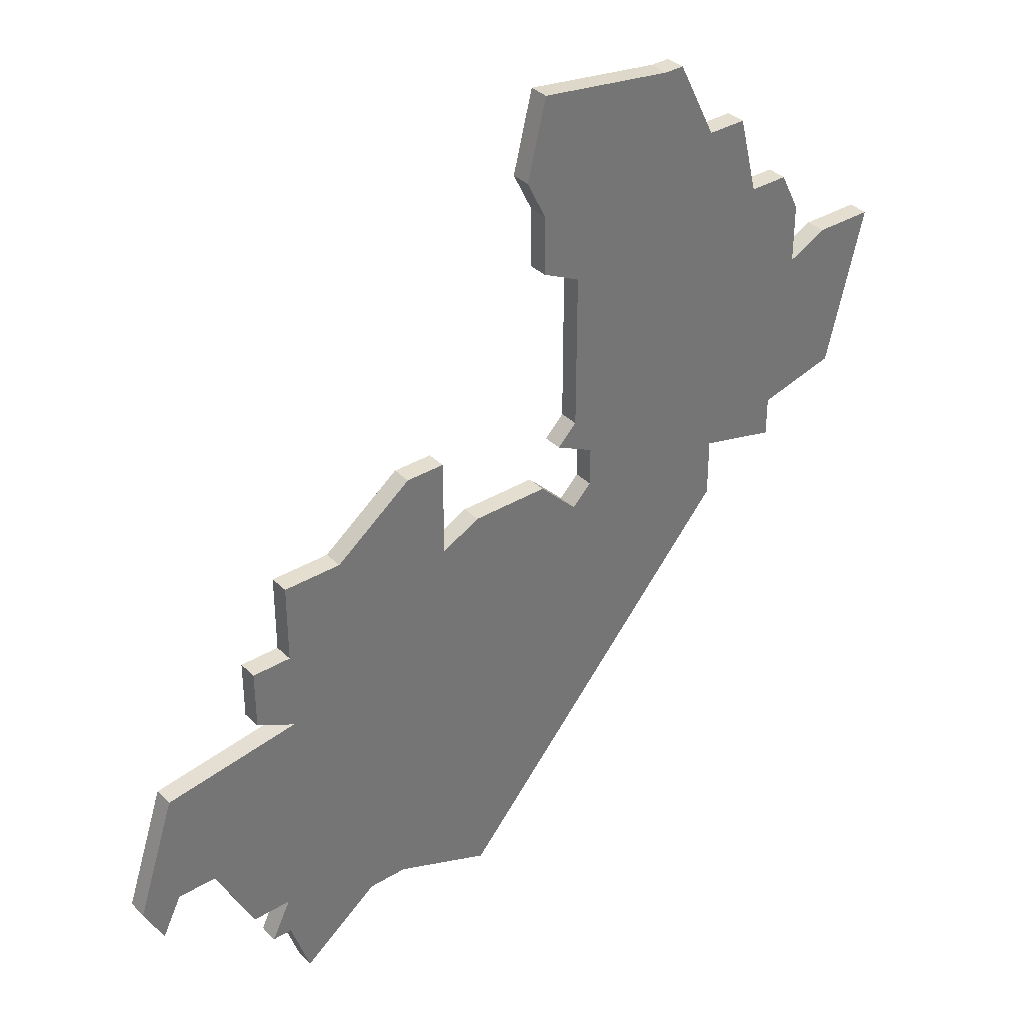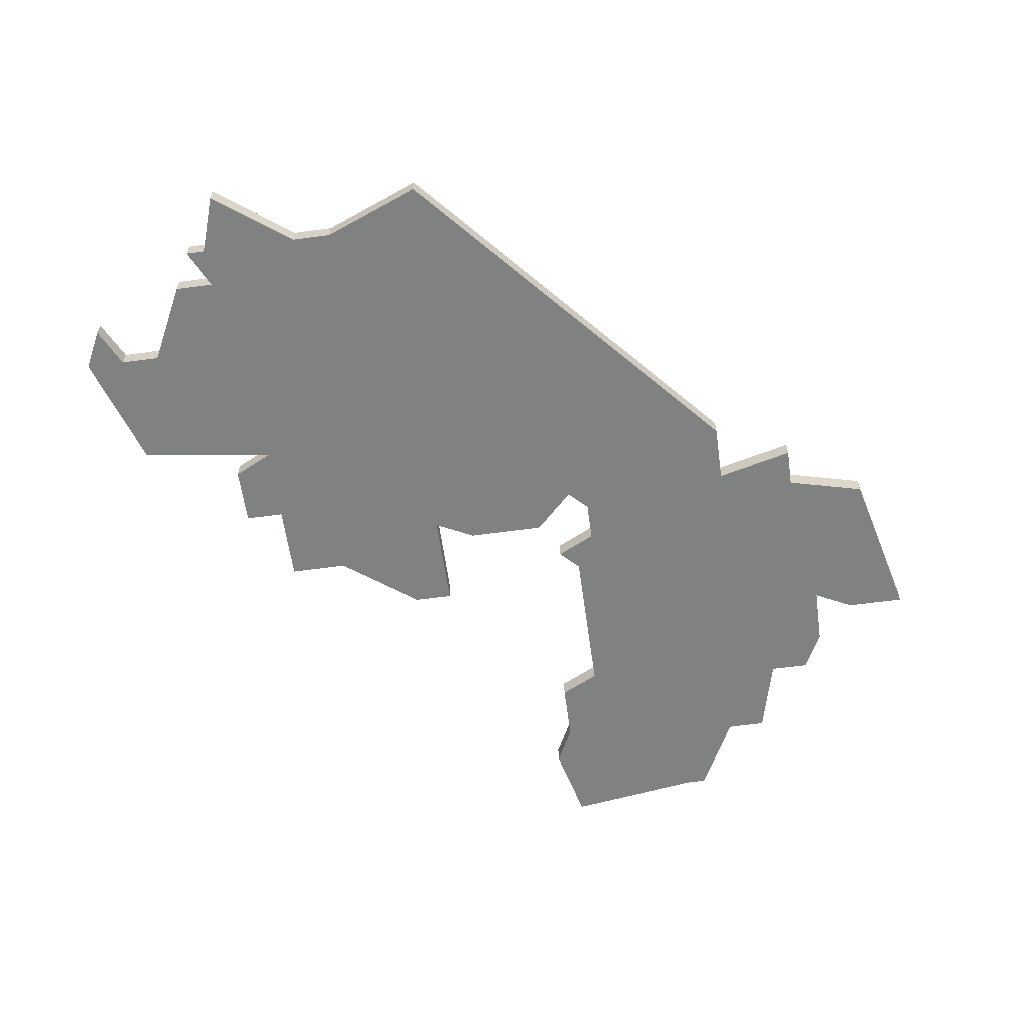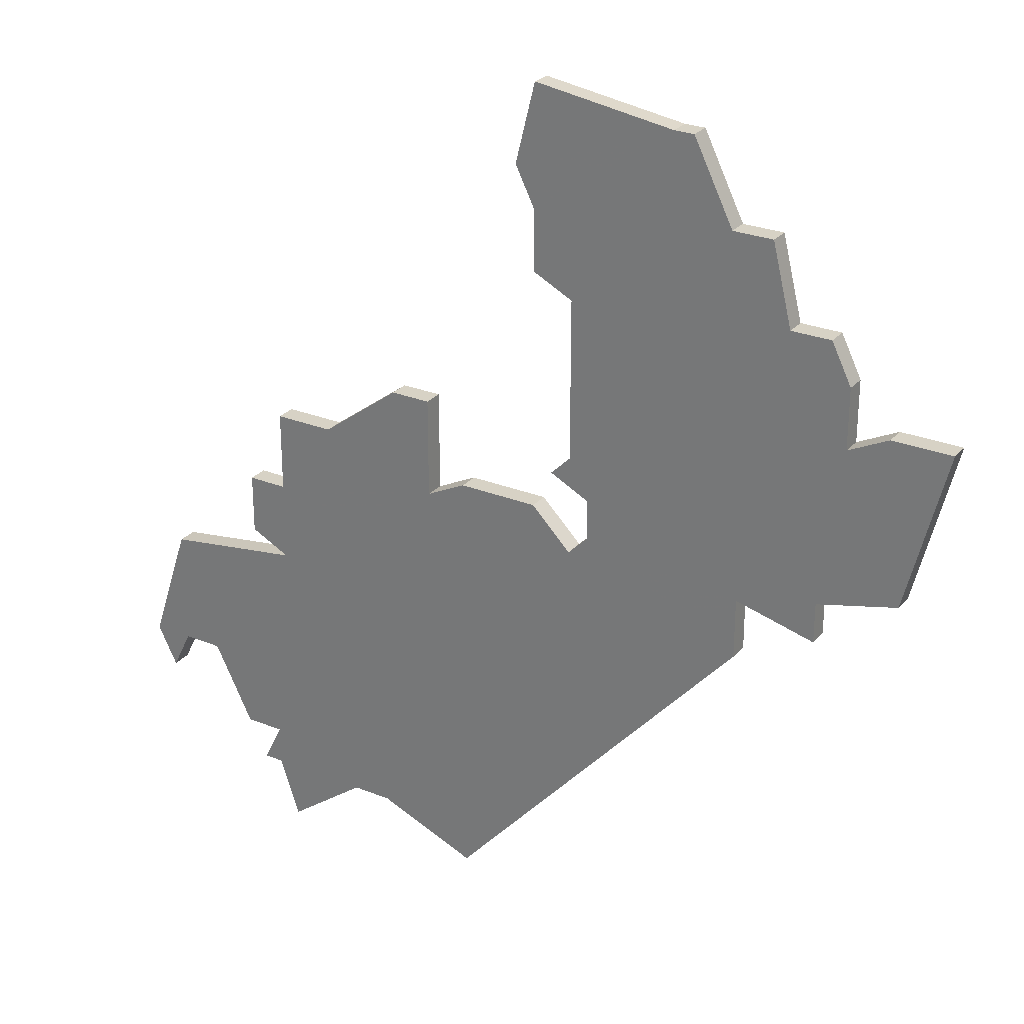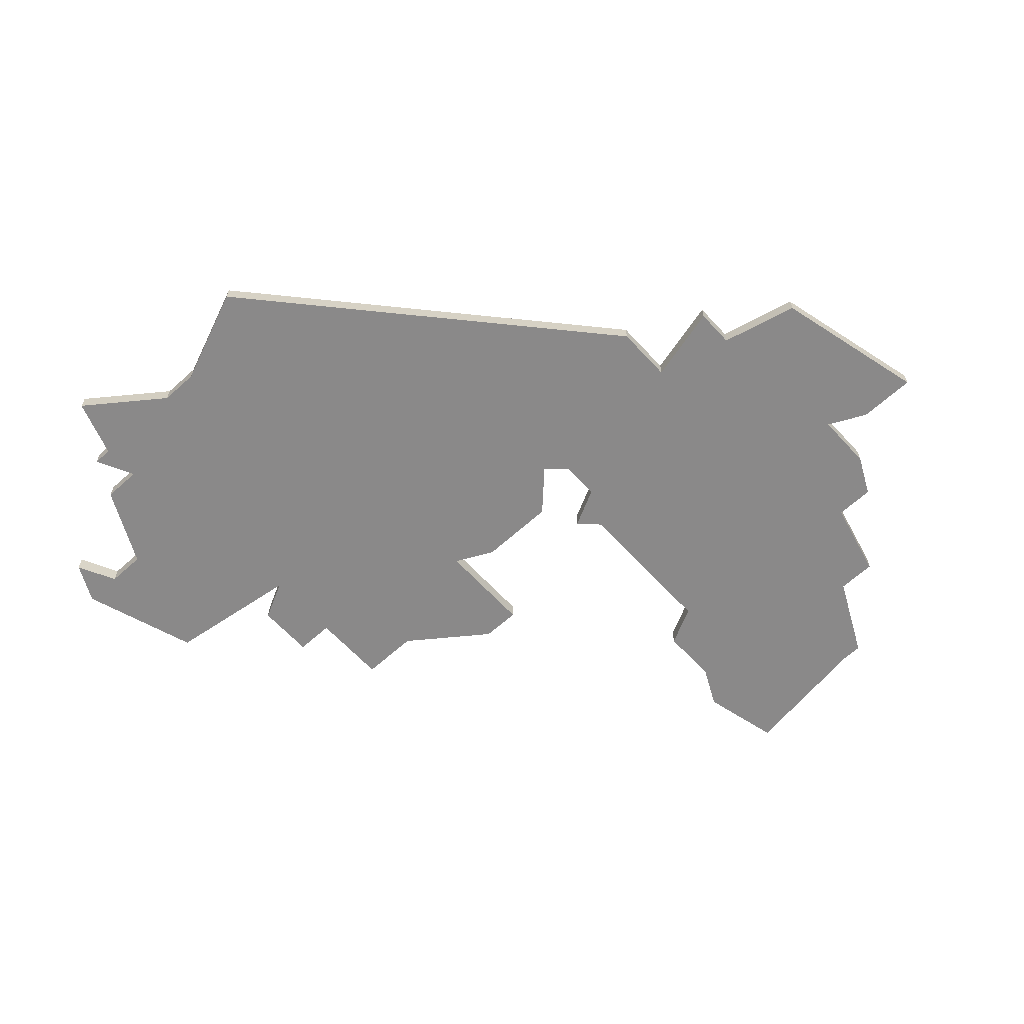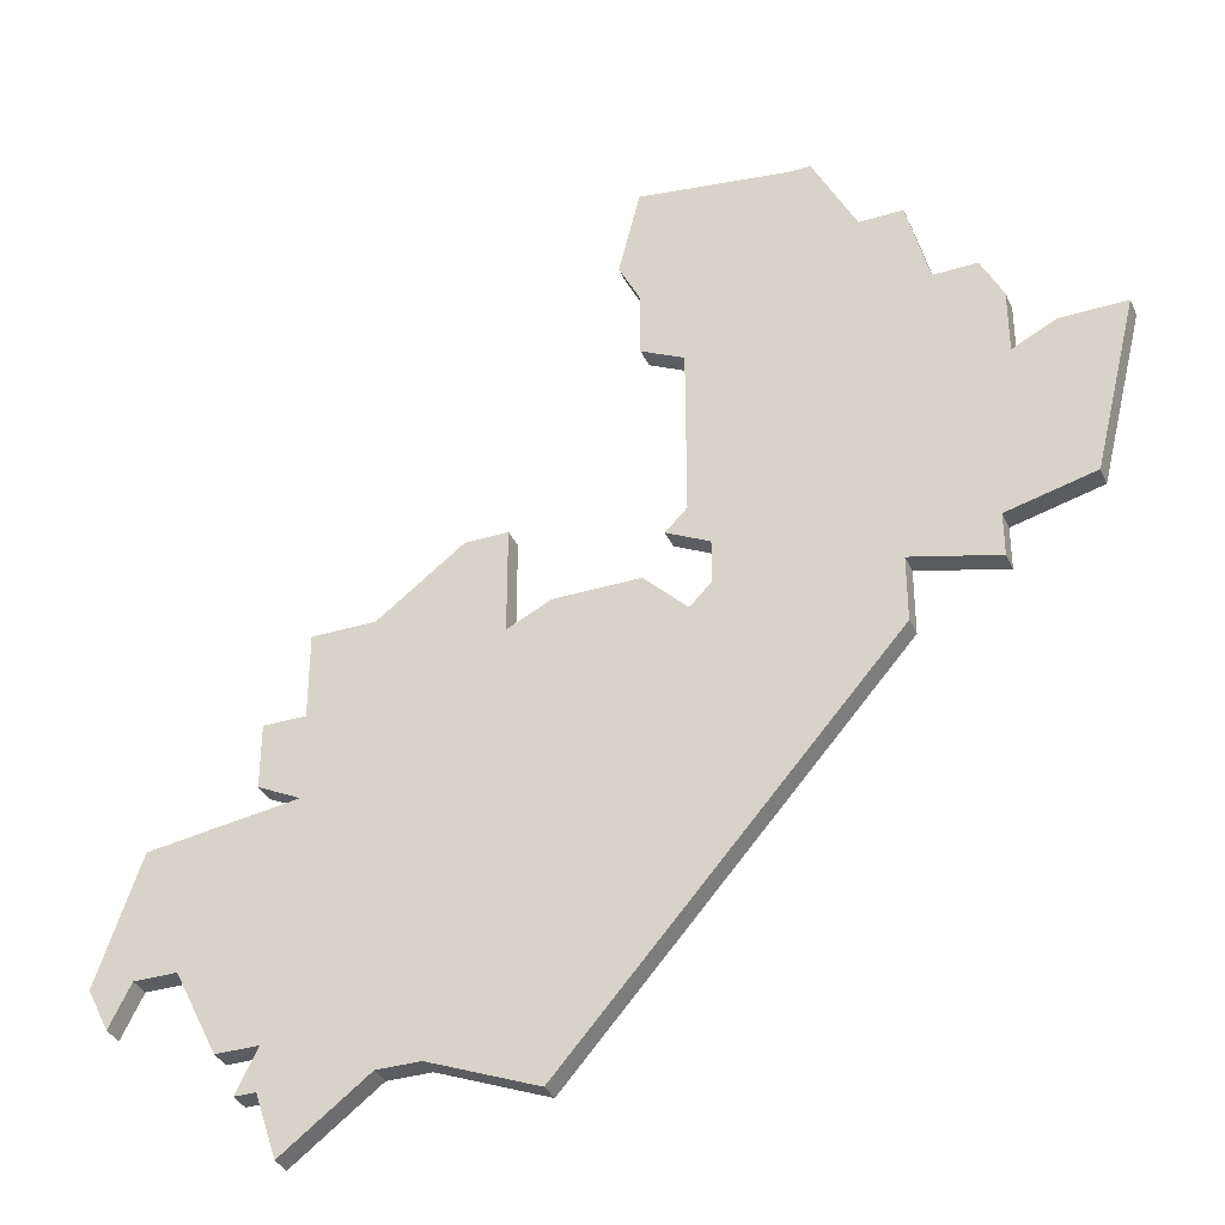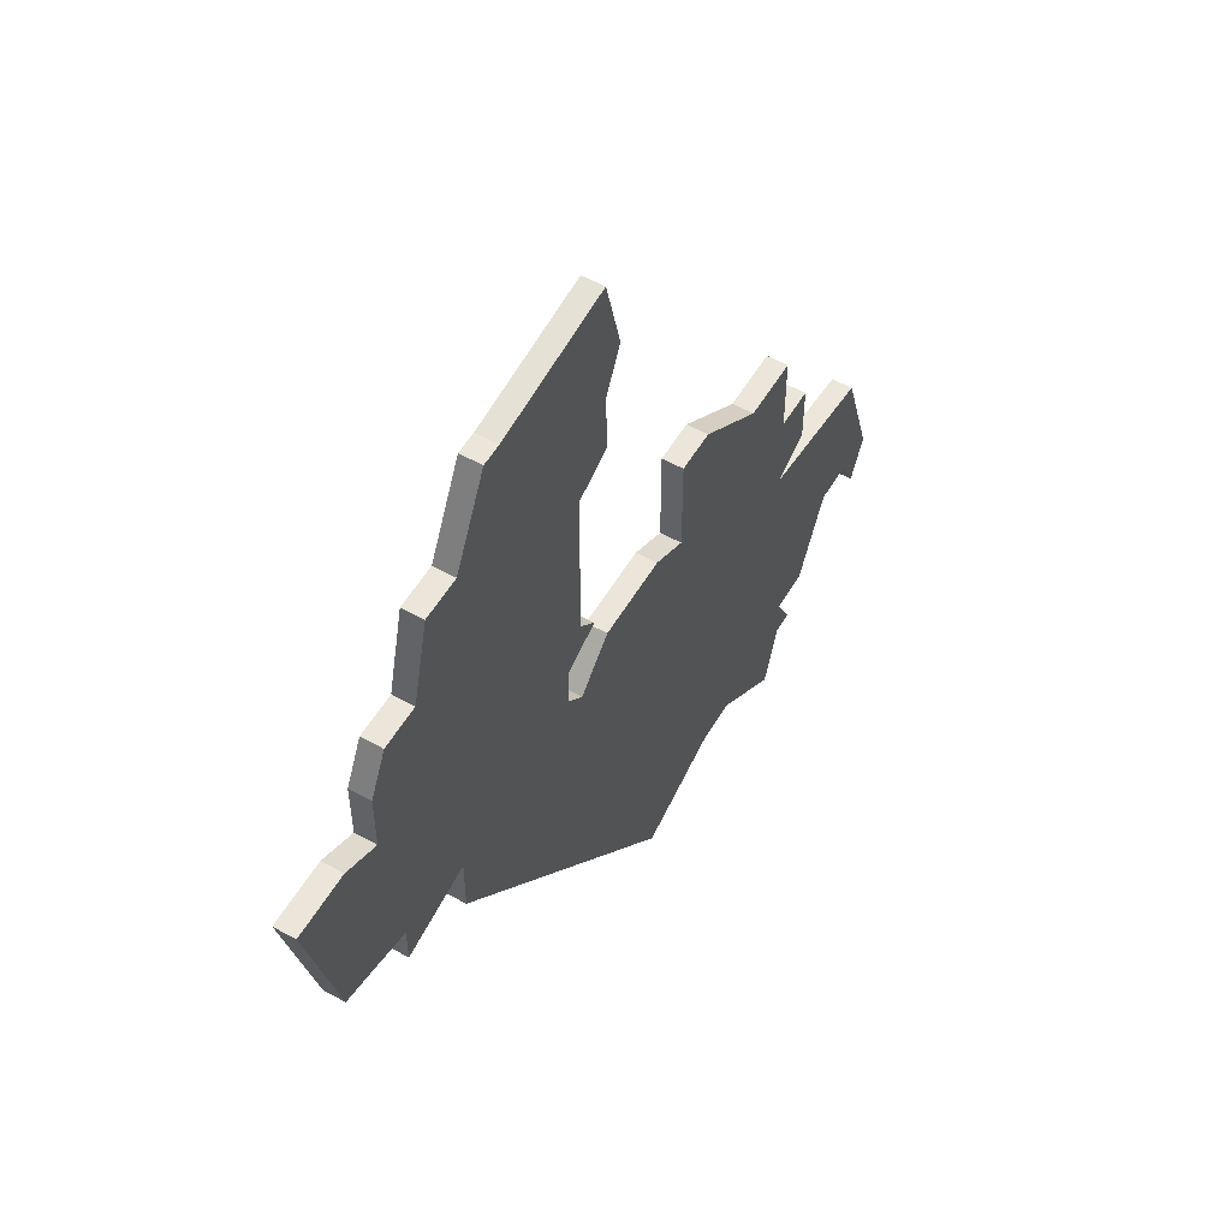
<metadata>
{"format":"obj","ext":"obj","renderer":"f3d","projection":"perspective","resolution":1024,"background":"white","views":[{"elev":35.9,"azim":-38.4,"up":"+Y"},{"elev":-60.3,"azim":7.9,"up":"+Z"},{"elev":27.3,"azim":31.8,"up":"+Y"},{"elev":-63.3,"azim":42.5,"up":"+Z"},{"elev":-35.4,"azim":22.0,"up":"+Y"},{"elev":55.4,"azim":120.3,"up":"+Y"}]}
</metadata>
<code>
v 4385 -1051 0
v 4385 -1051 1
v 4393 -1034 0
v 4393 -1034 1
v 4393 -1043 0
v 4393 -1043 1
v 4393 -1055 0
v 4393 -1055 1
v 4393 -1040 0
v 4393 -1040 1
v 4401 -1035 0
v 4401 -1035 1
v 4376 -1058 0
v 4376 -1058 1
v 4376 -1075 0
v 4376 -1075 1
v 4376 -1061 0
v 4376 -1061 1
v 4409 -1045 0
v 4409 -1045 1
v 4409 -1048 0
v 4409 -1048 1
v 4384 -1075 0
v 4384 -1075 1
v 4392 -1038 0
v 4392 -1038 1
v 4400 -1035 0
v 4400 -1035 1
v 4375 -1073 0
v 4375 -1073 1
v 4408 -1058 0
v 4408 -1058 1
v 4408 -1043 0
v 4408 -1043 1
v 4408 -1056 0
v 4408 -1056 1
v 4382 -1075 0
v 4382 -1075 1
v 4373 -1069 0
v 4373 -1069 1
v 4406 -1043 0
v 4406 -1043 1
v 4381 -1054 0
v 4381 -1054 1
v 4414 -1047 0
v 4414 -1047 1
v 4389 -1077 0
v 4389 -1077 1
v 4389 -1055 0
v 4389 -1055 1
v 4405 -1039 0
v 4405 -1039 1
v 4396 -1054 0
v 4396 -1054 1
v 4396 -1056 0
v 4396 -1056 1
v 4371 -1069 0
v 4371 -1069 1
v 4371 -1063 0
v 4371 -1063 1
v 4404 -1060 0
v 4404 -1060 1
v 4404 -1057 0
v 4404 -1057 1
v 4412 -1055 0
v 4412 -1055 1
v 4387 -1051 0
v 4387 -1051 1
v 4387 -1056 0
v 4387 -1056 1
v 4395 -1052 0
v 4395 -1052 1
v 4395 -1044 0
v 4395 -1044 1
v 4395 -1057 0
v 4395 -1057 1
v 4370 -1071 0
v 4370 -1071 1
v 4403 -1039 0
v 4403 -1039 1
v 4378 -1058 0
v 4378 -1058 1
v 4378 -1078 0
v 4378 -1078 1
v 4378 -1062 0
v 4378 -1062 1
v 4378 -1054 0
v 4378 -1054 1
v 4411 -1047 0
v 4411 -1047 1
v 4394 -1053 0
v 4394 -1053 1
v 4369 -1069 0
v 4369 -1069 1
v 4377 -1075 0
v 4377 -1075 1
v 4377 -1073 0
v 4377 -1073 1
f 59 57 93
f 77 93 57
f 59 39 57
f 39 97 29
f 83 95 37
f 37 97 85
f 95 97 37
f 85 97 39
f 23 37 85
f 15 97 95
f 23 69 75
f 39 59 85
f 81 85 17
f 17 13 81
f 43 81 87
f 81 69 85
f 69 43 1
f 81 43 69
f 23 85 69
f 69 1 67
f 49 75 69
f 23 75 47
f 49 7 75
f 61 75 55
f 71 53 91
f 21 53 71
f 53 63 55
f 35 31 63
f 55 63 61
f 21 65 35
f 89 65 21
f 63 21 35
f 53 21 63
f 61 47 75
f 41 21 71
f 9 73 5
f 79 9 27
f 27 25 3
f 27 11 79
f 73 9 79
f 9 25 27
f 71 73 41
f 65 89 45
f 41 79 51
f 19 41 33
f 41 73 79
f 41 19 21
f 94 58 60
f 58 94 78
f 58 40 60
f 30 98 40
f 38 96 84
f 86 98 38
f 38 98 96
f 40 98 86
f 86 38 24
f 96 98 16
f 76 70 24
f 86 60 40
f 18 86 82
f 82 14 18
f 88 82 44
f 86 70 82
f 2 44 70
f 70 44 82
f 70 86 24
f 68 2 70
f 70 76 50
f 48 76 24
f 76 8 50
f 56 76 62
f 92 54 72
f 72 54 22
f 56 64 54
f 64 32 36
f 62 64 56
f 36 66 22
f 22 66 90
f 36 22 64
f 64 22 54
f 76 48 62
f 72 22 42
f 6 74 10
f 28 10 80
f 4 26 28
f 80 12 28
f 80 10 74
f 28 26 10
f 42 74 72
f 46 90 66
f 52 80 42
f 34 42 20
f 80 74 42
f 22 20 42
f 44 2 43
f 43 2 1
f 88 44 87
f 87 44 43
f 82 88 81
f 81 88 87
f 14 82 13
f 13 82 81
f 18 14 17
f 17 14 13
f 86 18 85
f 85 18 17
f 60 86 59
f 59 86 85
f 94 60 93
f 93 60 59
f 78 94 77
f 77 94 93
f 58 78 57
f 57 78 77
f 40 58 39
f 39 58 57
f 30 40 29
f 29 40 39
f 98 30 97
f 97 30 29
f 16 98 15
f 15 98 97
f 96 16 95
f 95 16 15
f 84 96 83
f 83 96 95
f 38 84 37
f 37 84 83
f 24 38 23
f 23 38 37
f 48 24 47
f 47 24 23
f 62 48 61
f 61 48 47
f 64 62 63
f 63 62 61
f 32 64 31
f 31 64 63
f 36 32 35
f 35 32 31
f 66 36 65
f 65 36 35
f 46 66 45
f 45 66 65
f 90 46 89
f 89 46 45
f 22 90 21
f 21 90 89
f 20 22 19
f 19 22 21
f 34 20 33
f 33 20 19
f 42 34 41
f 41 34 33
f 52 42 51
f 51 42 41
f 80 52 79
f 79 52 51
f 12 80 11
f 11 80 79
f 28 12 27
f 27 12 11
f 4 28 3
f 3 28 27
f 26 4 25
f 25 4 3
f 10 26 9
f 9 26 25
f 6 10 5
f 5 10 9
f 74 6 73
f 73 6 5
f 72 74 71
f 71 74 73
f 92 72 91
f 91 72 71
f 54 92 53
f 53 92 91
f 56 54 55
f 55 54 53
f 76 56 75
f 75 56 55
f 8 76 7
f 7 76 75
f 50 8 49
f 49 8 7
f 70 50 69
f 69 50 49
f 2 68 1
f 1 68 67
f 68 70 67
f 67 70 69

</code>
